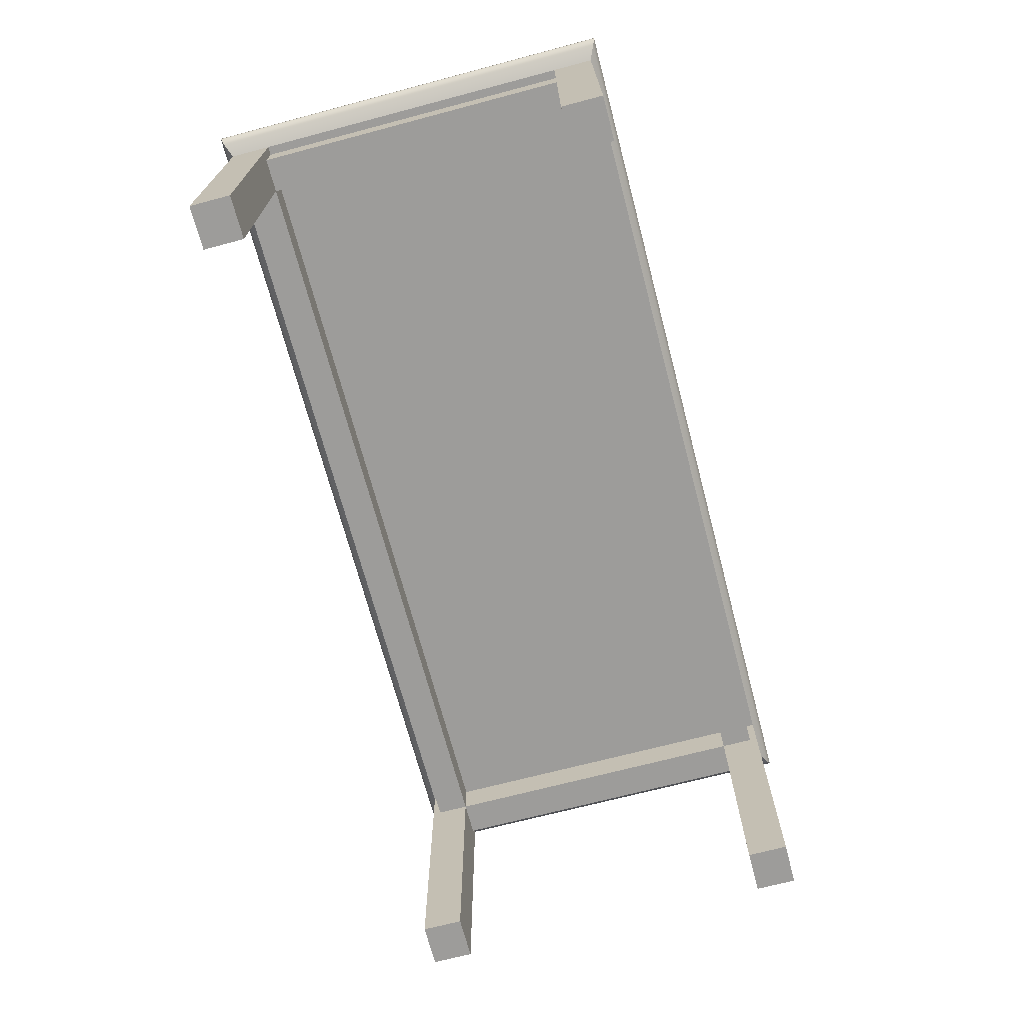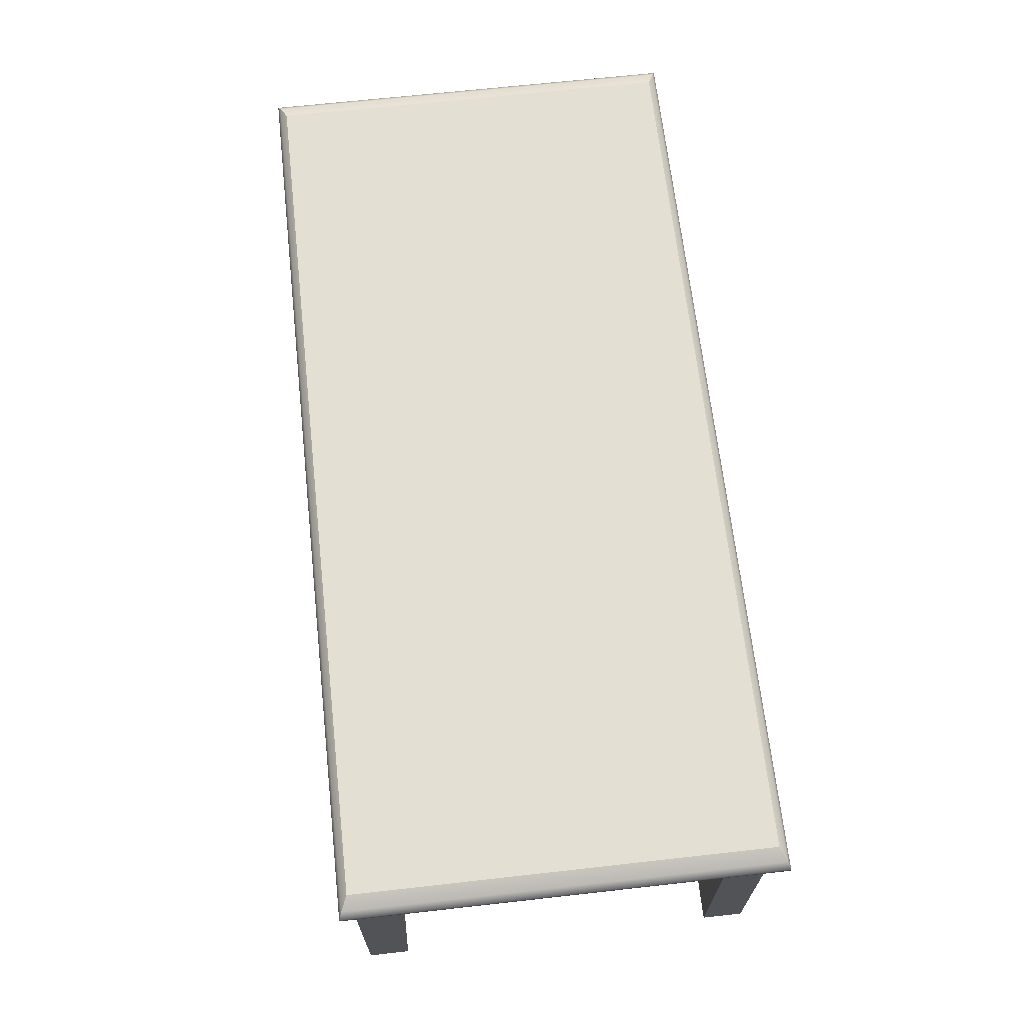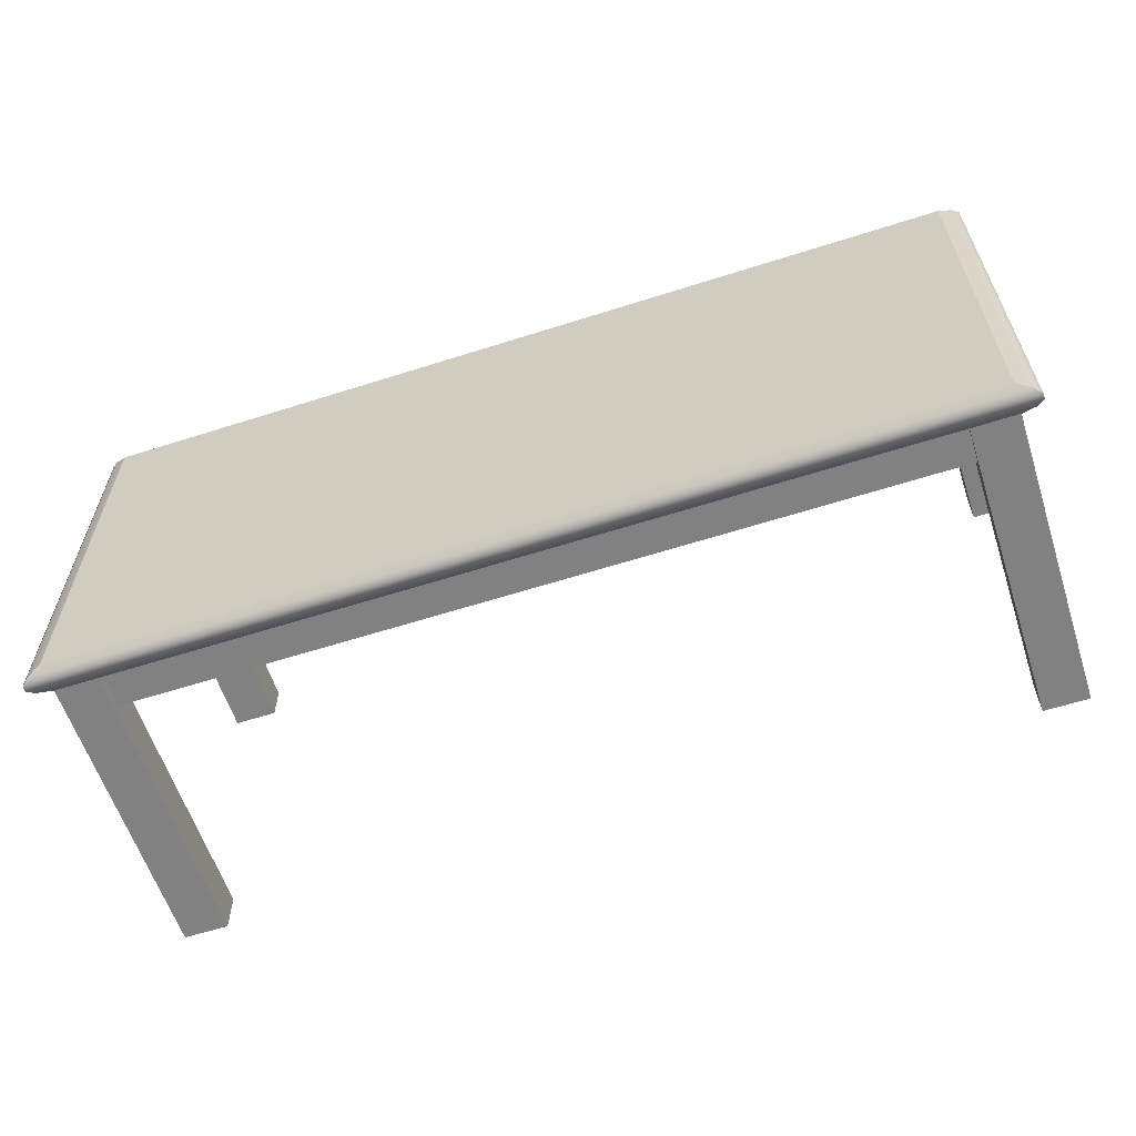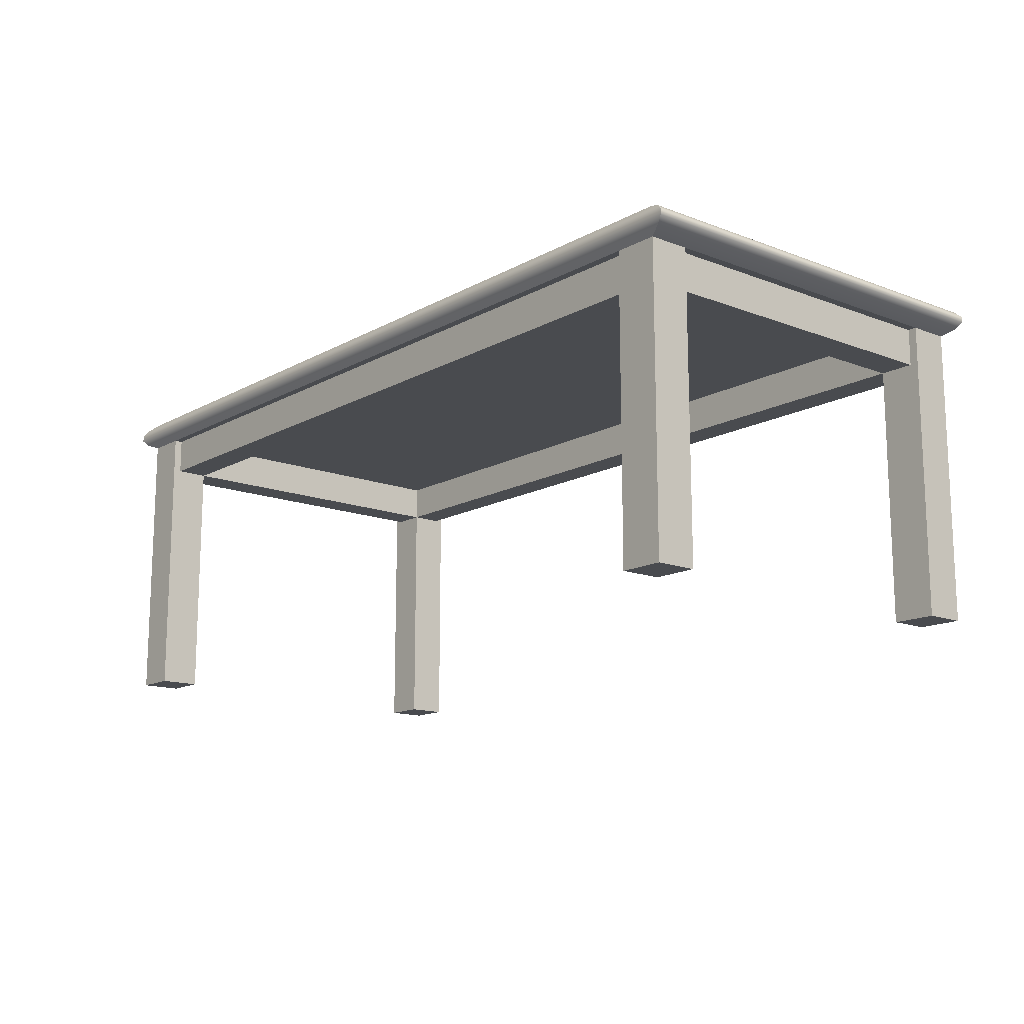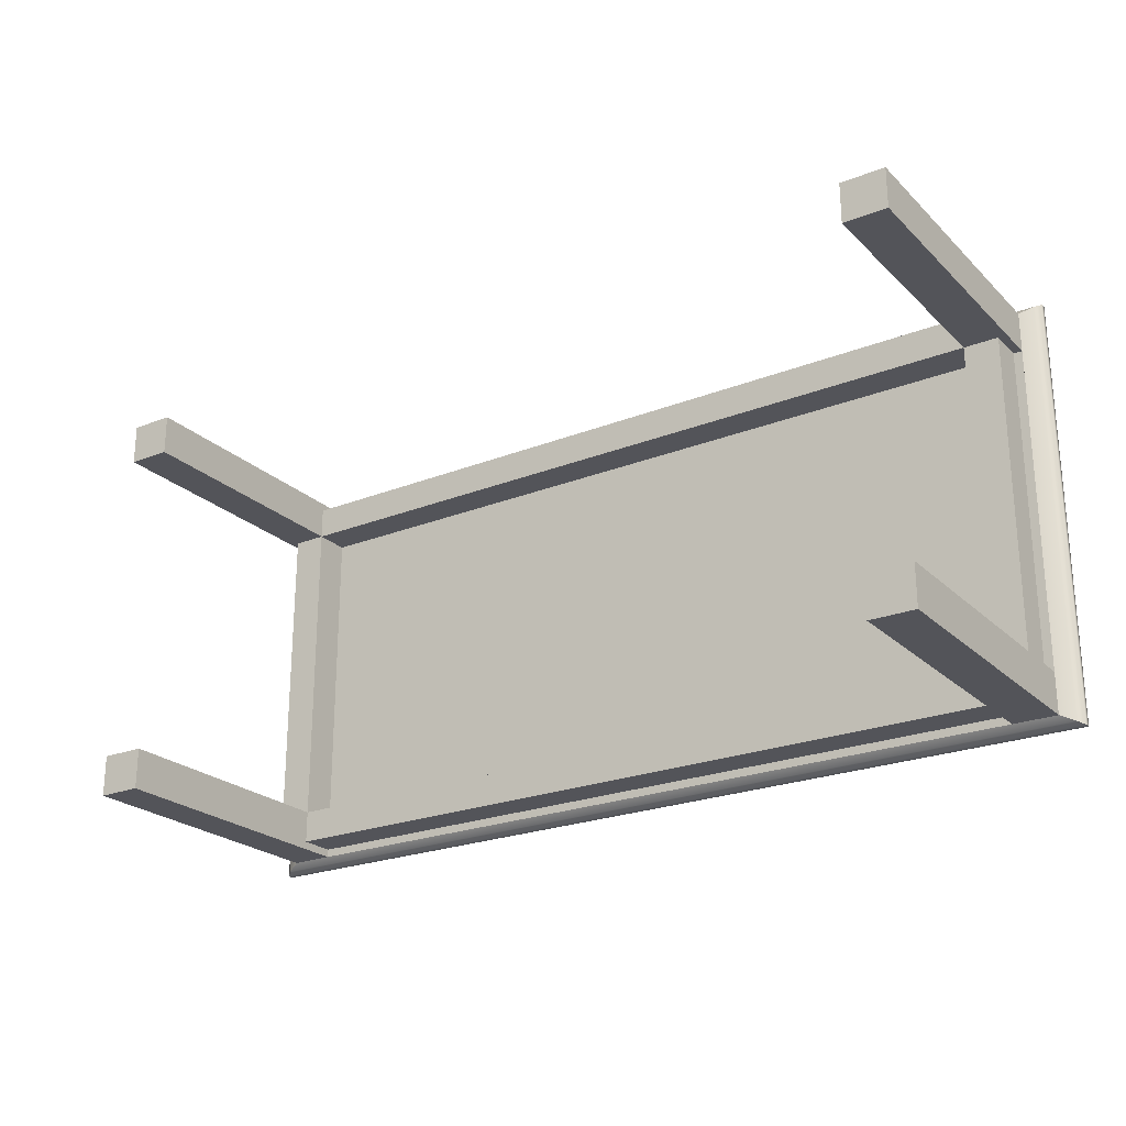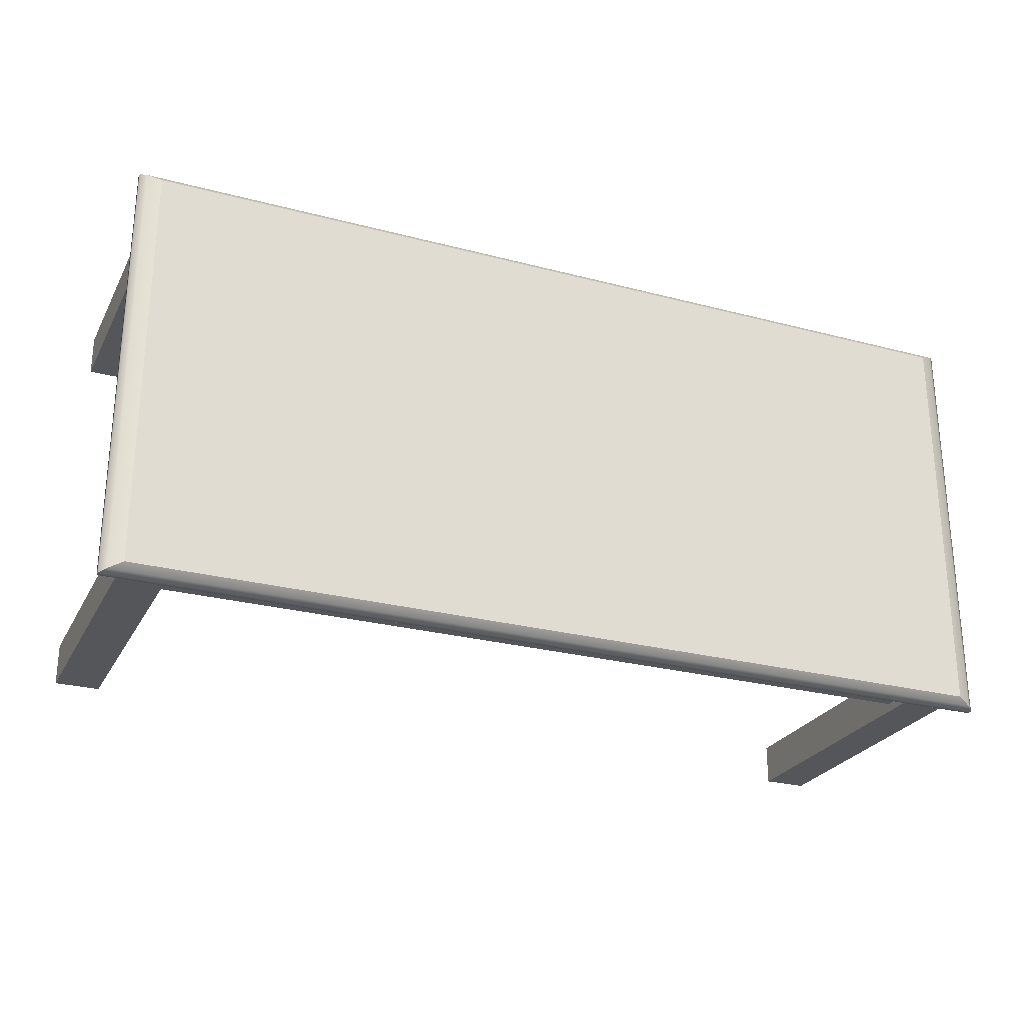
<metadata>
{"format":"obj","ext":"obj","renderer":"f3d","projection":"perspective","resolution":1024,"background":"white","views":[{"elev":-70.0,"azim":-75.2,"up":"+Y"},{"elev":66.8,"azim":83.6,"up":"+Y"},{"elev":-60.5,"azim":-161.9,"up":"+Z"},{"elev":-14.2,"azim":-129.9,"up":"+Y"},{"elev":-23.7,"azim":33.5,"up":"+Z"},{"elev":-26.1,"azim":157.3,"up":"+Z"}]}
</metadata>
<code>
g default
v -7.5 4.95 3.5
v 7.5 4.95 3.5
v -7.734 5.05 3.609
v 7.734 5.05 3.609
v -7.844 5.15 3.661
v 7.844 5.15 3.661
v -7.844 5.25 3.661
v 7.844 5.25 3.661
v -7.734 5.35 3.609
v 7.734 5.35 3.609
v -7.5 5.45 3.5
v 7.5 5.45 3.5
v -7.5 5.45 -3.5
v 7.5 5.45 -3.5
v -7.734 5.35 -3.609
v 7.734 5.35 -3.609
v -7.844 5.25 -3.661
v 7.844 5.25 -3.661
v -7.844 5.15 -3.661
v 7.844 5.15 -3.661
v -7.734 5.05 -3.609
v 7.734 5.05 -3.609
v -7.5 4.95 -3.5
v 7.5 4.95 -3.5
v 6.75 4.95 -3.5
v 6.75 4.95 -3.36
v 7.35 4.95 -2.8
v 7.5 4.95 -2.8
v 6.75 4.95 3.5
v 6.75 4.95 3.36
v 7.35 4.95 2.8
v -7.5 4.95 2.8
v -7.35 4.95 2.8
v -6.75 4.95 3.36
v -7.5 4.95 -2.8
v -7.35 4.95 -2.8
v -6.75 4.95 -3.36
v 7.5 4.95 2.8
v -6.75 4.95 -3.5
v -6.75 4.95 3.5
v 6.75 4.95 -2.8
v 6.75 4.95 2.8
v -6.75 4.95 2.8
v -6.75 4.95 -2.8
v 6.75 4.316 -2.8
v -6.75 4.316 -2.8
v -6.75 4.316 -3.36
v 6.75 4.316 -3.36
v 7.35 4.316 2.8
v 7.35 4.316 -2.8
v 6.75 4.316 2.8
v -6.75 4.316 3.36
v 6.75 4.316 3.36
v -6.75 4.316 2.8
v -7.35 4.316 -2.8
v -7.35 4.316 2.8
v -6.75 4.316 -3.5
v -7.5 4.316 -2.8
v -7.5 4.316 -3.5
v -7.5 4.316 3.5
v -6.75 4.316 3.5
v -7.5 4.316 2.8
v 6.75 4.316 3.5
v 7.5 4.316 3.5
v 7.5 4.316 2.8
v 7.5 4.316 -2.8
v 6.75 4.316 -3.5
v 7.5 4.316 -3.5
v -6.75 -0.0994 -3.36
v -6.75 -0.0994 -3.5
v -6.75 -0.0994 -2.8
v -7.35 -0.0994 -2.8
v -7.5 -0.0994 -2.8
v -7.5 -0.0994 -3.5
v -7.5 -0.0994 3.5
v -6.75 -0.0994 3.5
v -7.5 -0.0994 2.8
v -7.35 -0.0994 2.8
v -6.75 -0.0994 2.8
v -6.75 -0.0994 3.36
v 6.75 -0.0994 3.5
v 7.5 -0.0994 3.5
v 6.75 -0.0994 3.36
v 6.75 -0.0994 2.8
v 7.35 -0.0994 2.8
v 7.5 -0.0994 2.8
v 7.35 -0.0994 -2.8
v 7.5 -0.0994 -2.8
v 6.75 -0.0994 -2.8
v 6.75 -0.0994 -3.36
v 6.75 -0.0994 -3.5
v 7.5 -0.0994 -3.5
g longTable
f 1 40 29 2 4 3
f 3 4 6 5
f 5 6 8 7
f 7 8 10 9
f 9 10 12 11
f 11 12 14 13
f 13 14 16 15
f 15 16 18 17
f 17 18 20 19
f 19 20 22 21
f 21 22 24 25 39 23
f 2 38 28 24 22 4
f 4 22 20 6
f 6 20 18 8
f 8 18 16 10
f 10 16 14 12
f 23 35 32 1 3 21
f 21 3 5 19
f 19 5 7 17
f 17 7 9 15
f 15 9 11 13
f 25 26 37 39
f 30 29 40 34
f 27 28 38 31
f 42 43 44 41
f 32 35 36 33
f 45 46 47 48
f 50 49 51 45
f 53 52 54 51
f 56 55 46 54
f 70 69 71 72 73 74
f 76 75 77 78 79 80
f 82 81 83 84 85 86
f 88 87 89 90 91 92
f 41 44 46 45
f 37 26 48 47
f 27 31 49 50
f 42 41 45 51
f 30 34 52 53
f 43 42 51 54
f 33 36 55 56
f 44 43 54 46
f 39 37 47 57
f 36 35 58 55
f 35 23 59 58
f 23 39 57 59
f 40 1 60 61
f 1 32 62 60
f 32 33 56 62
f 34 40 61 52
f 2 29 63 64
f 29 30 53 63
f 31 38 65 49
f 38 2 64 65
f 28 27 50 66
f 26 25 67 48
f 25 24 68 67
f 24 28 66 68
f 57 47 69 70
f 47 46 71 69
f 46 55 72 71
f 55 58 73 72
f 58 59 74 73
f 59 57 70 74
f 61 60 75 76
f 60 62 77 75
f 62 56 78 77
f 56 54 79 78
f 54 52 80 79
f 52 61 76 80
f 64 63 81 82
f 63 53 83 81
f 53 51 84 83
f 51 49 85 84
f 49 65 86 85
f 65 64 82 86
f 66 50 87 88
f 50 45 89 87
f 45 48 90 89
f 48 67 91 90
f 67 68 92 91
f 68 66 88 92

</code>
